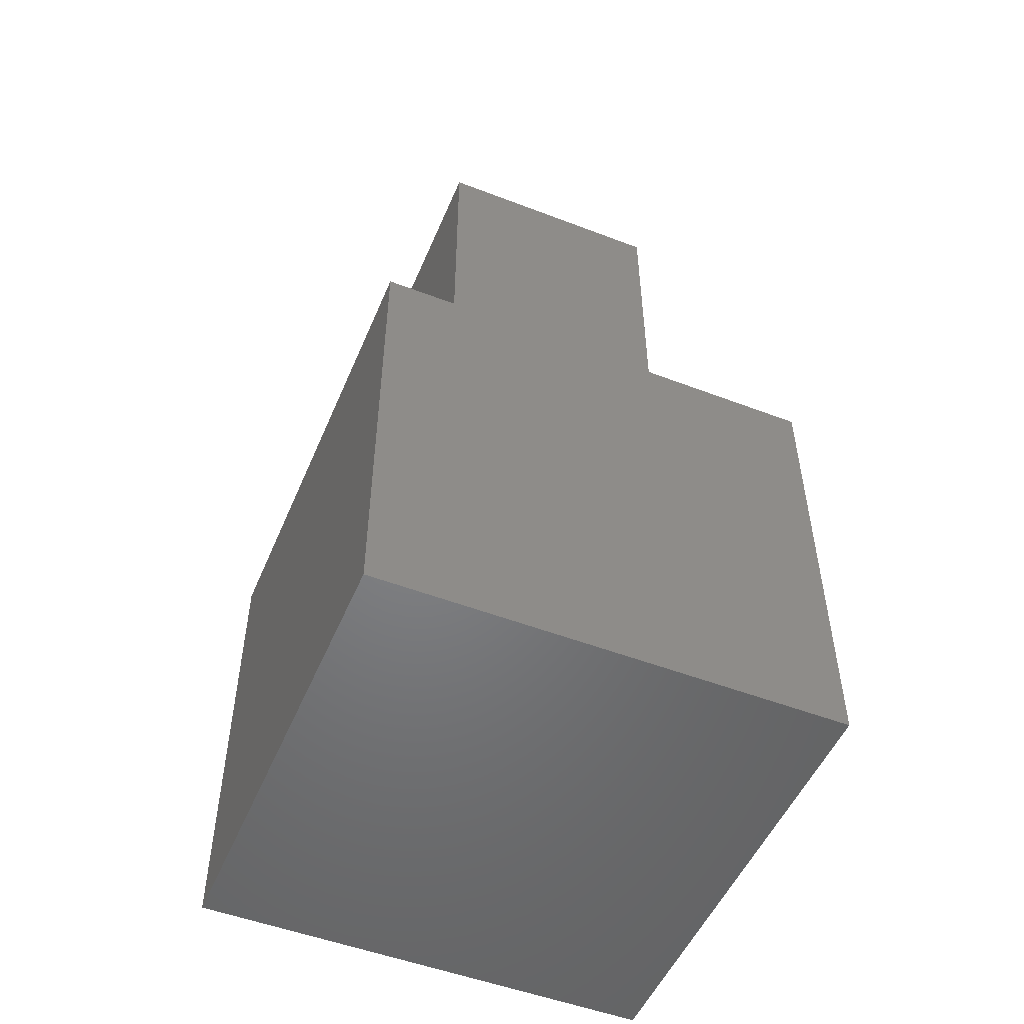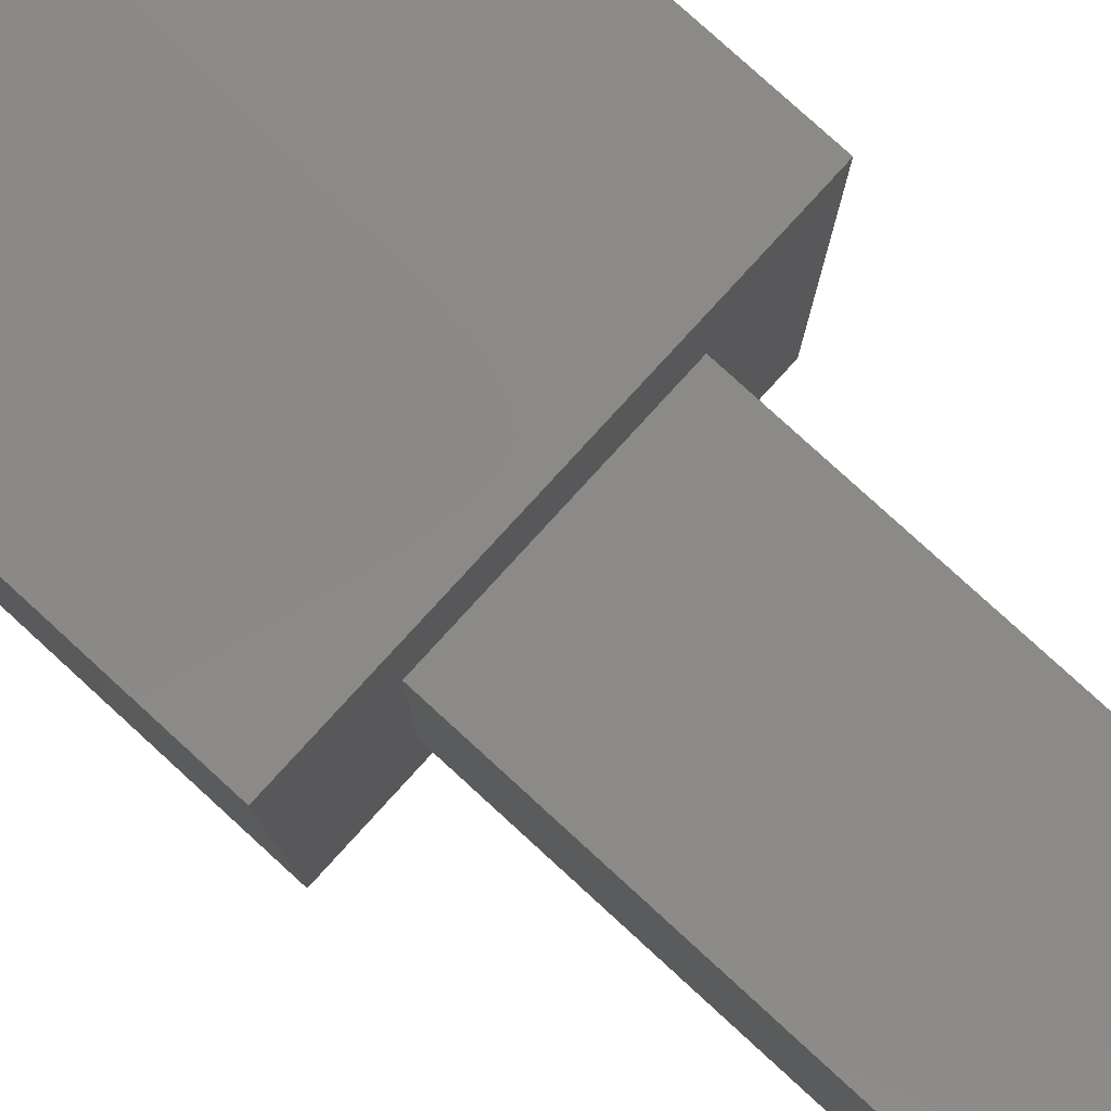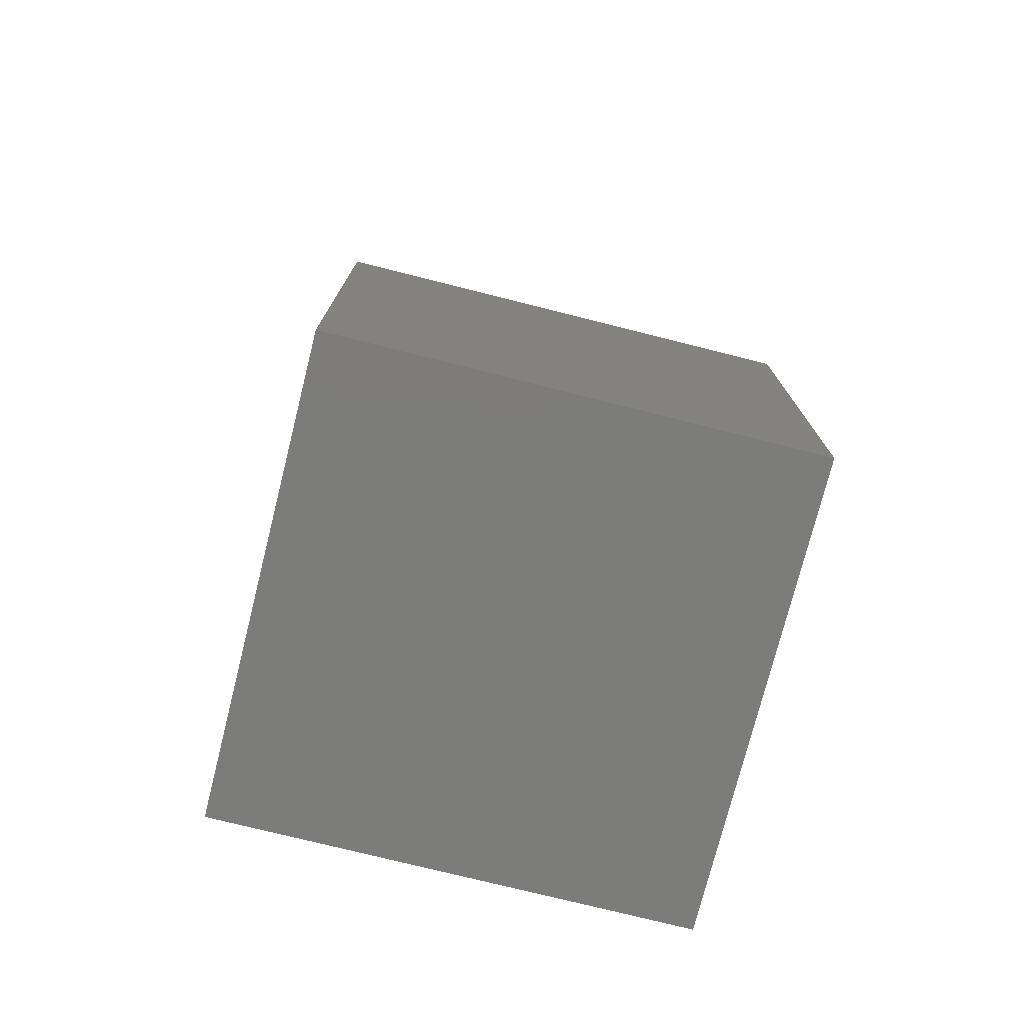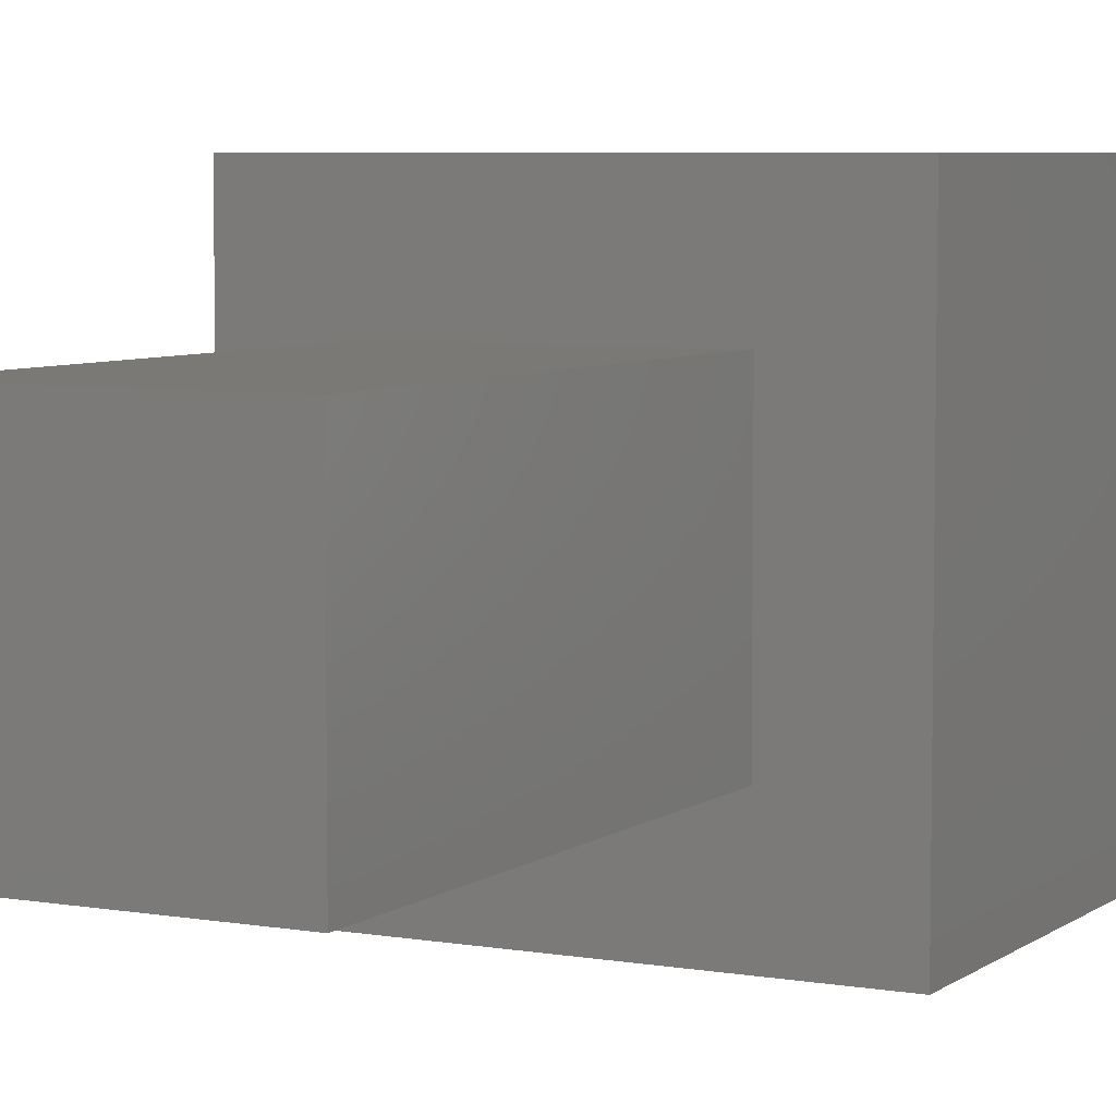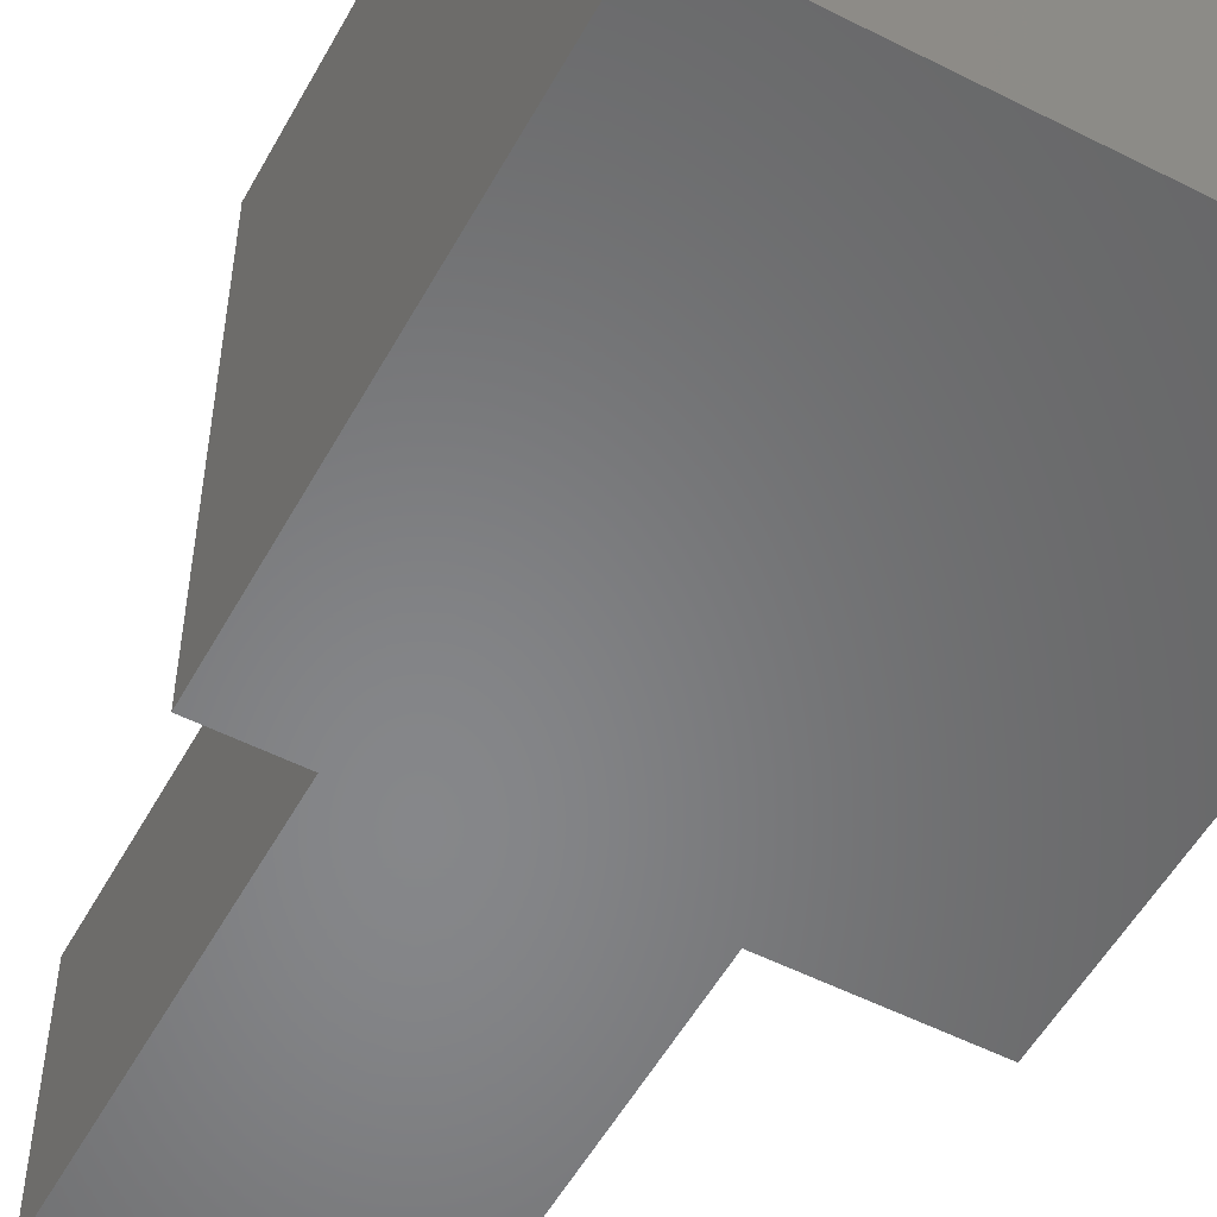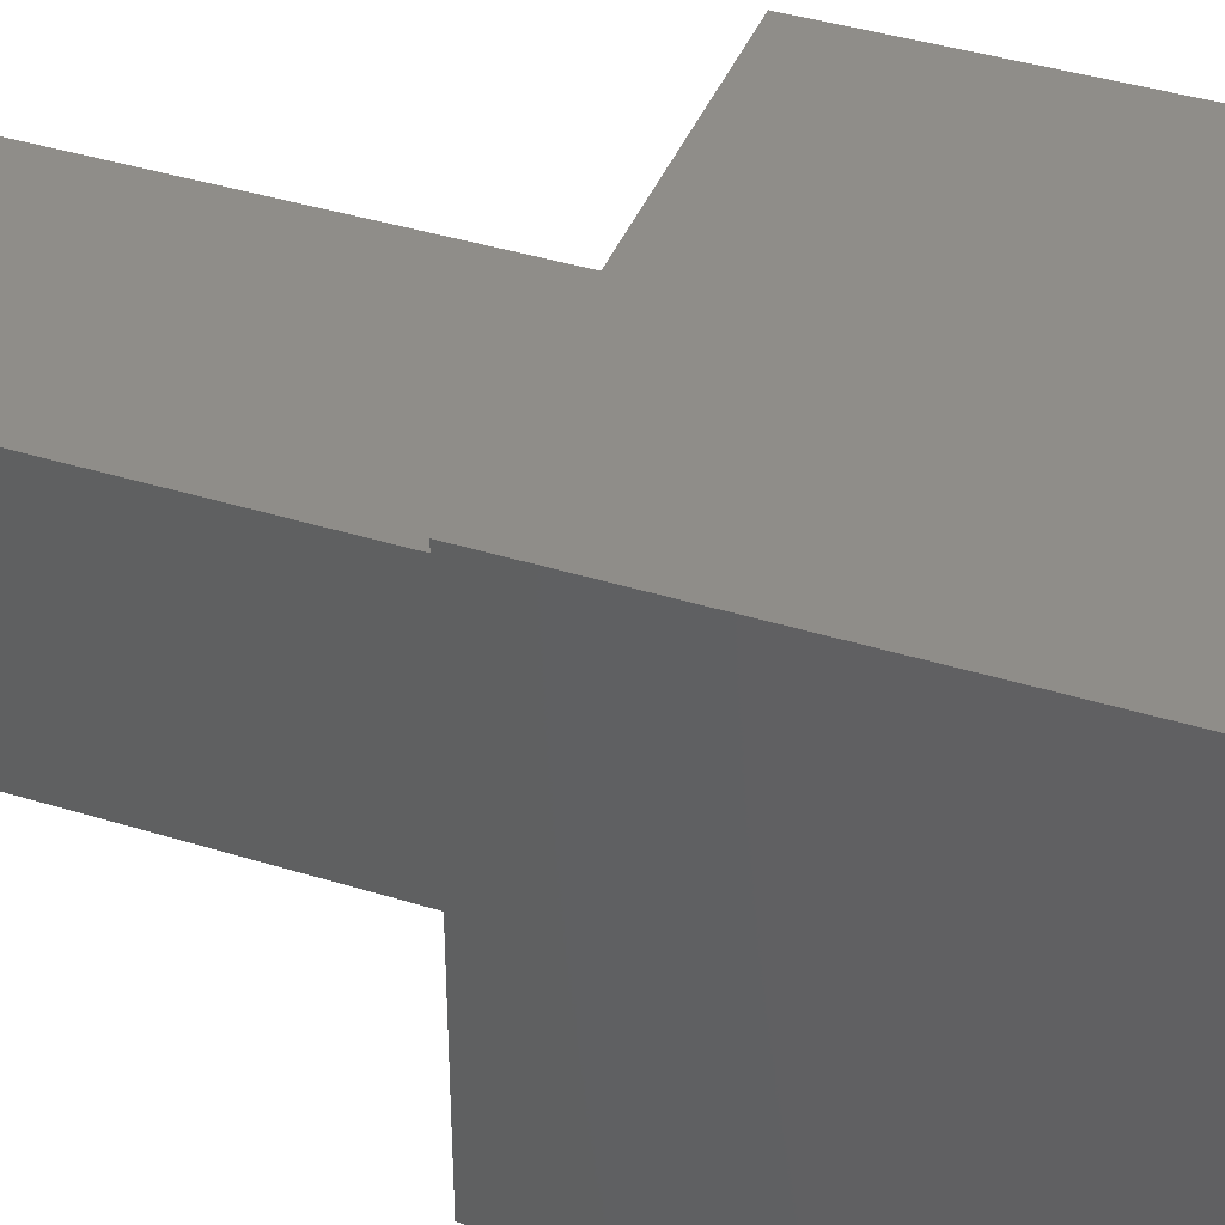
<metadata>
{"format":"stl","ext":"stl","renderer":"f3d","projection":"perspective","resolution":1024,"background":"white","views":[{"elev":-51.4,"azim":-22.6,"up":"+Z"},{"elev":79.8,"azim":-47.6,"up":"+Y"},{"elev":-75.5,"azim":165.9,"up":"+Z"},{"elev":6.0,"azim":27.5,"up":"+Y"},{"elev":-53.7,"azim":151.6,"up":"+Y"},{"elev":40.9,"azim":110.7,"up":"+Y"}]}
</metadata>
<code>
# stl→obj: 16 verts, 28 faces
v 20 0 20
v 20 20 0
v 20 20 20
v 20 0 0
v 15.3 15.3 20
v 4.697 15.3 20
v 0 20 20
v 4.697 4.697 20
v 15.3 4.697 20
v 0 0 20
v 0 0 0
v 0 20 0
v 4.697 15.3 40
v 4.697 4.697 40
v 15.3 15.3 40
v 15.3 4.697 40
f 1 2 3
f 2 1 4
f 3 5 1
f 3 6 5
f 6 7 8
f 7 6 3
f 9 1 5
f 8 1 9
f 8 10 1
f 10 8 7
f 11 7 12
f 7 11 10
f 2 7 3
f 7 2 12
f 11 1 10
f 1 11 4
f 8 13 6
f 13 8 14
f 5 13 15
f 13 5 6
f 16 5 15
f 5 16 9
f 13 16 15
f 16 13 14
f 8 16 14
f 16 8 9
f 11 2 4
f 2 11 12

</code>
